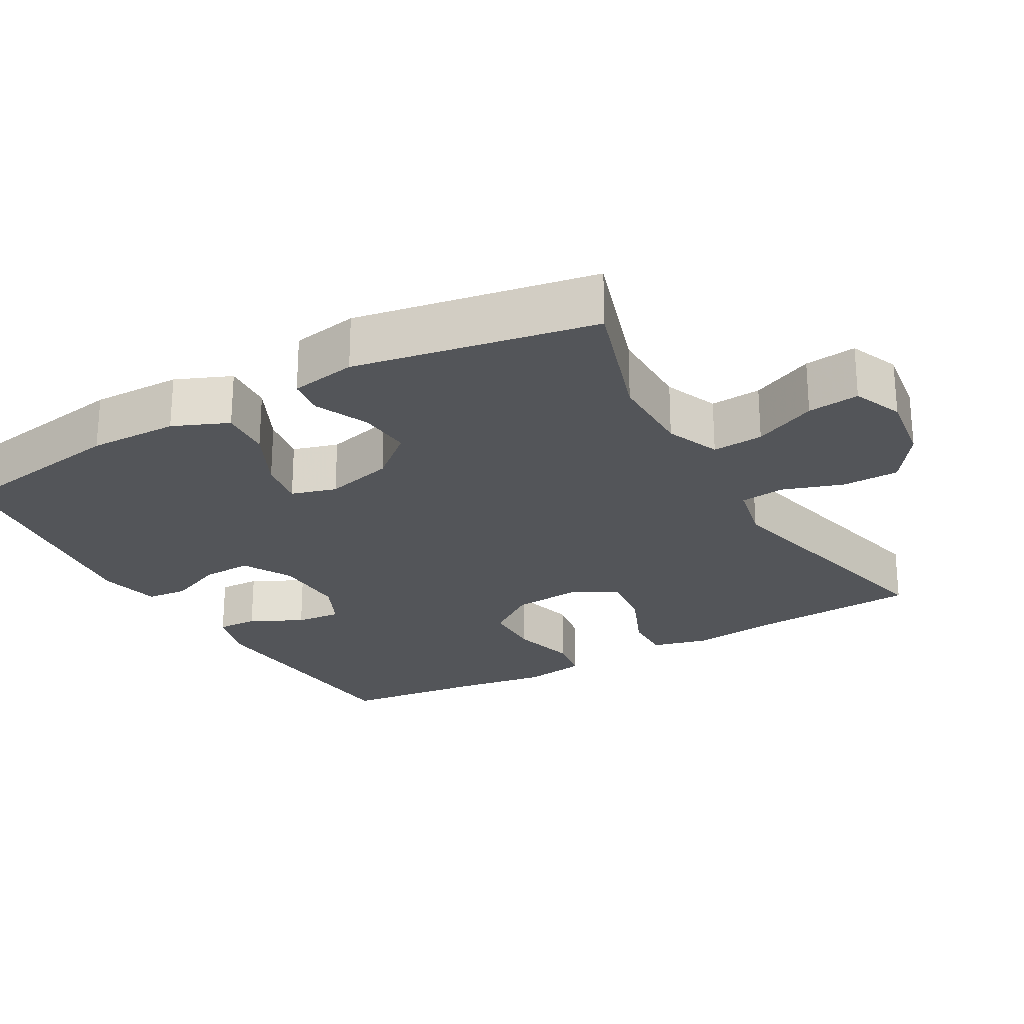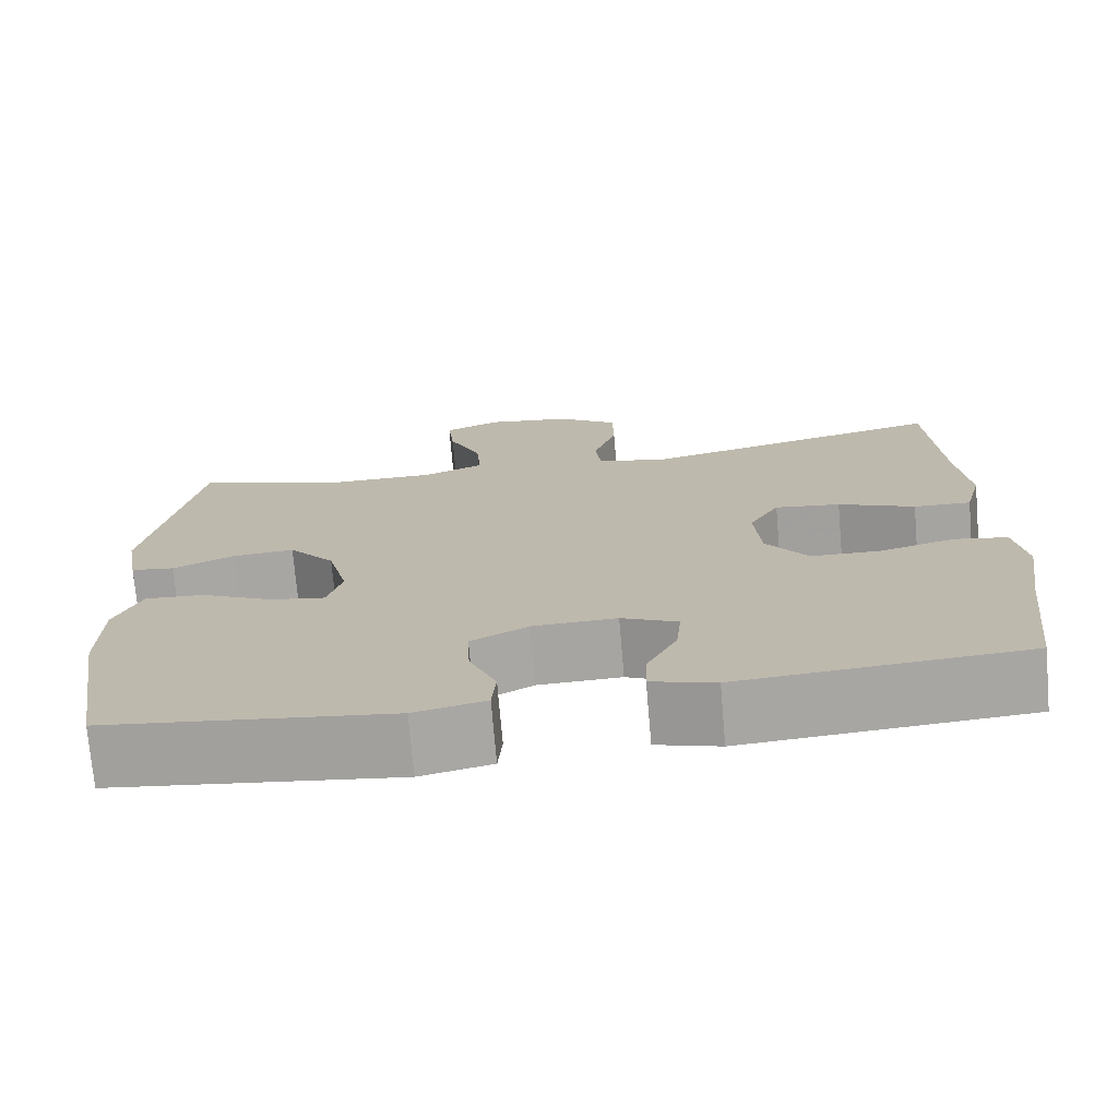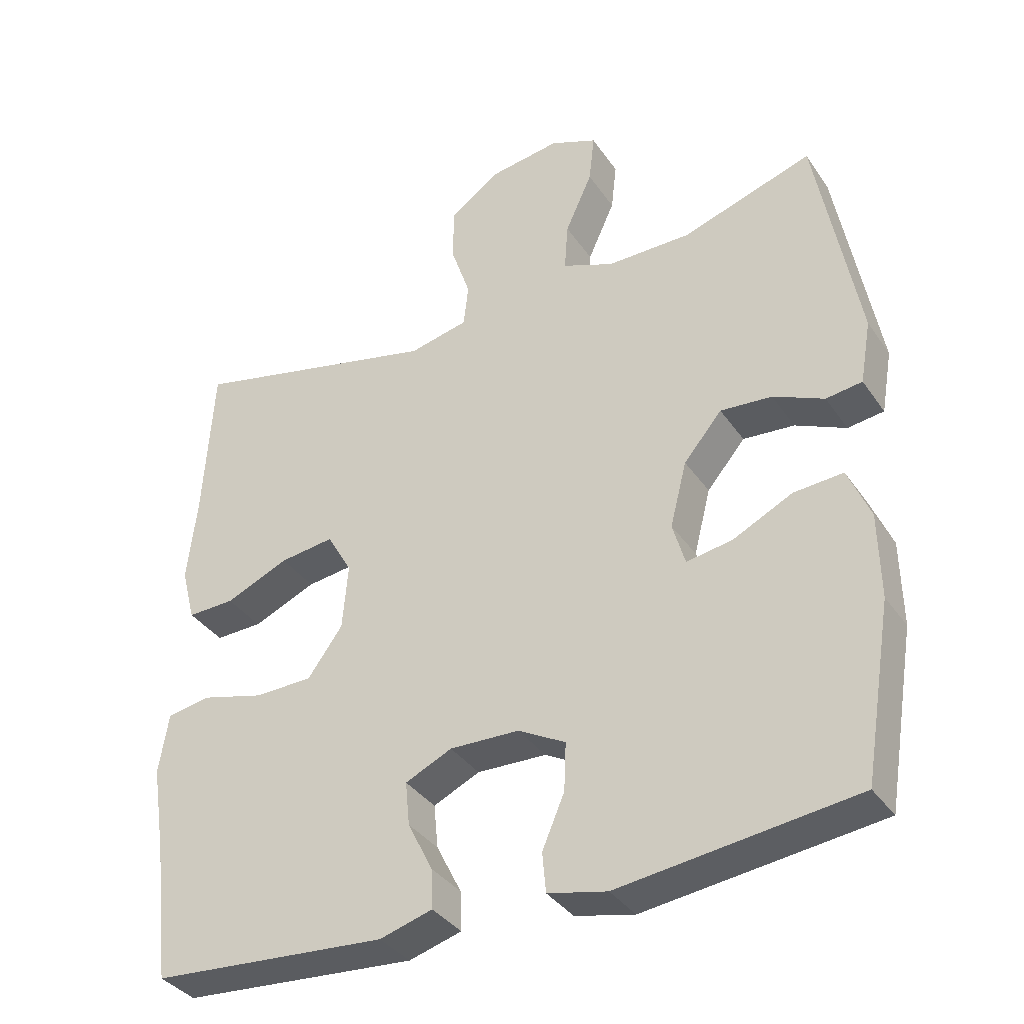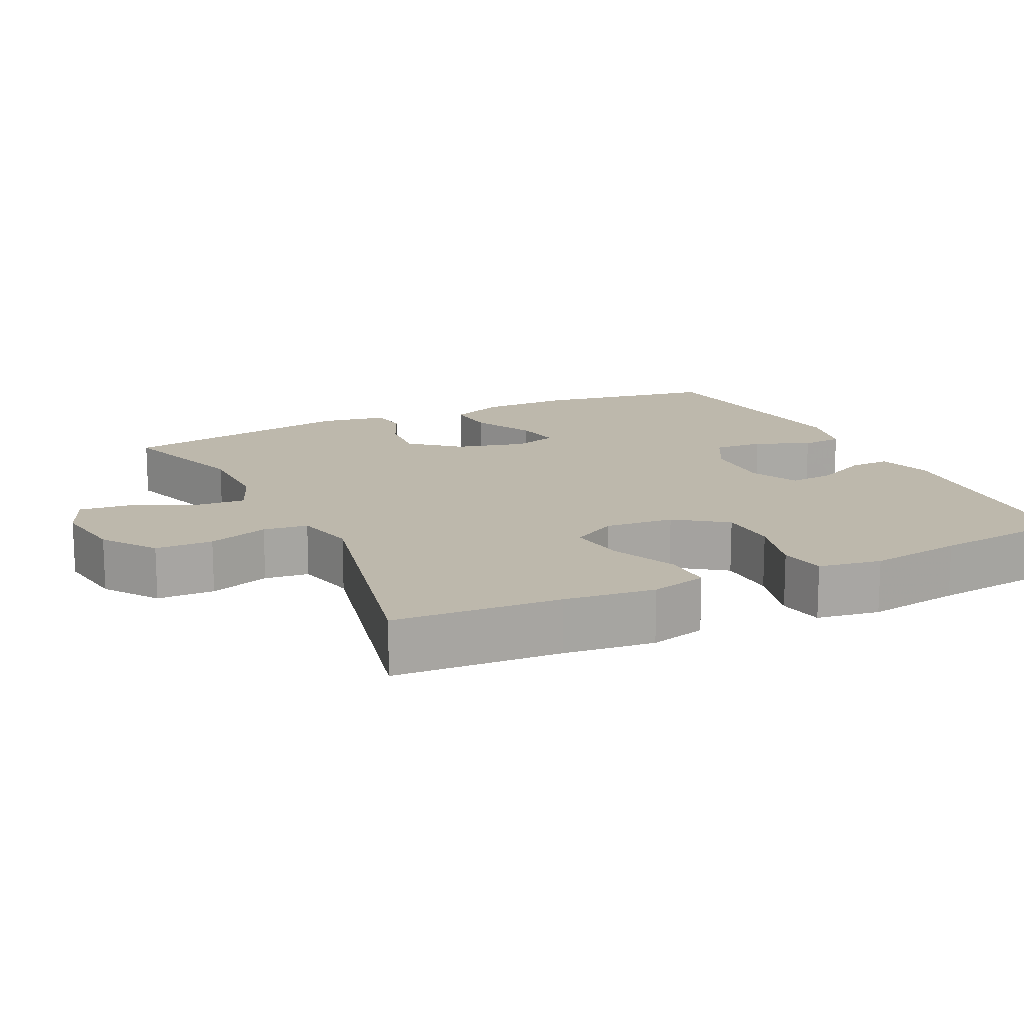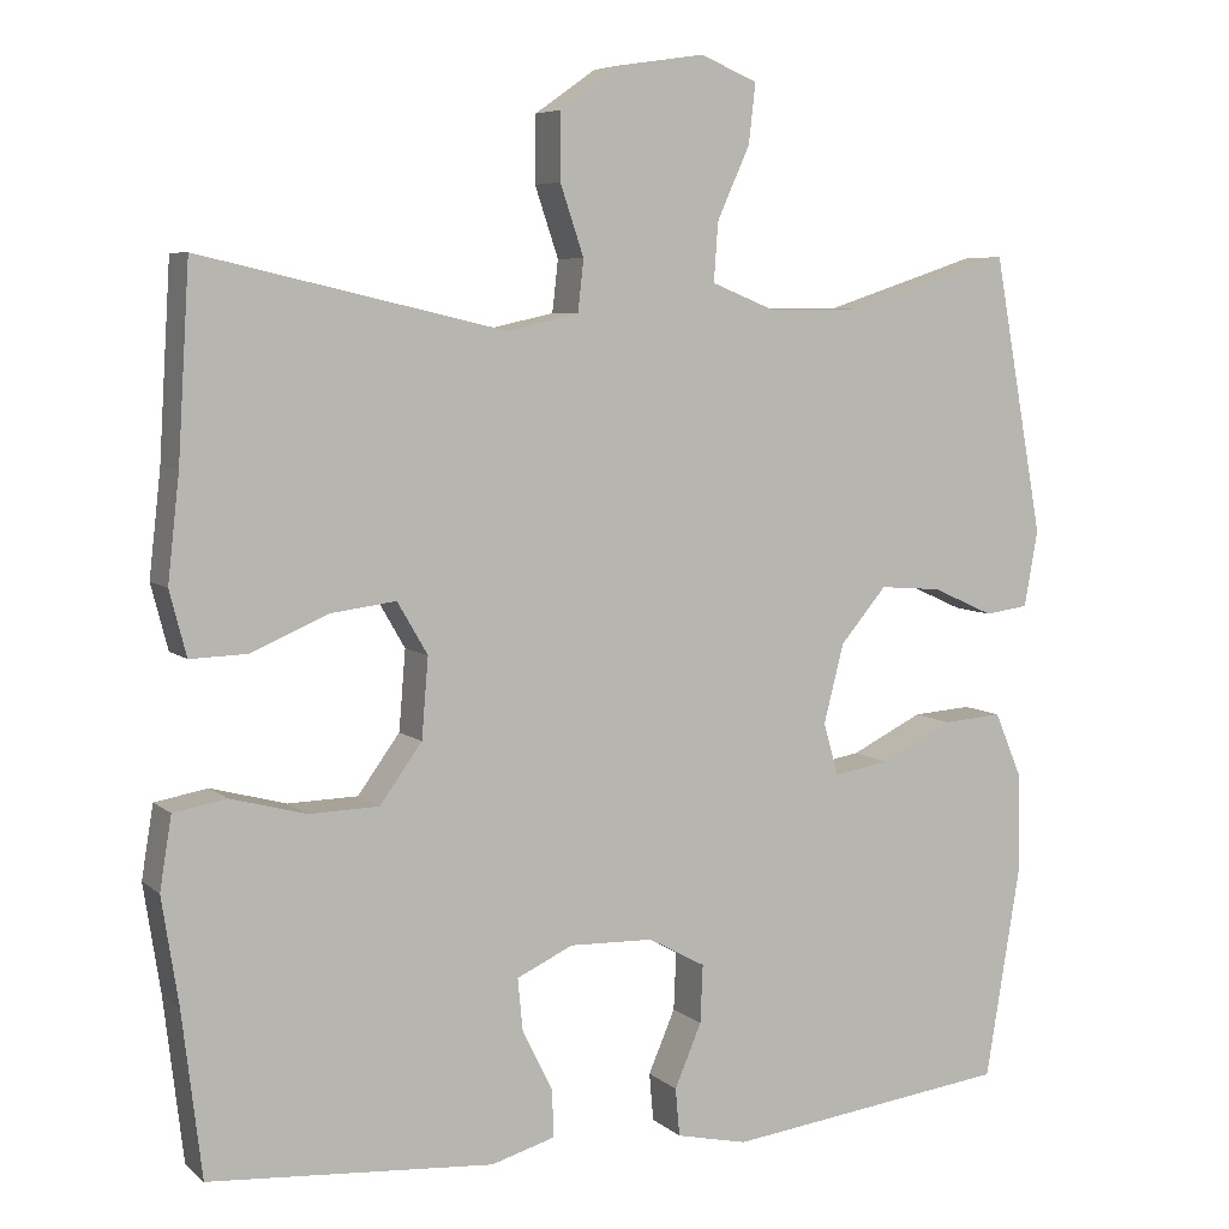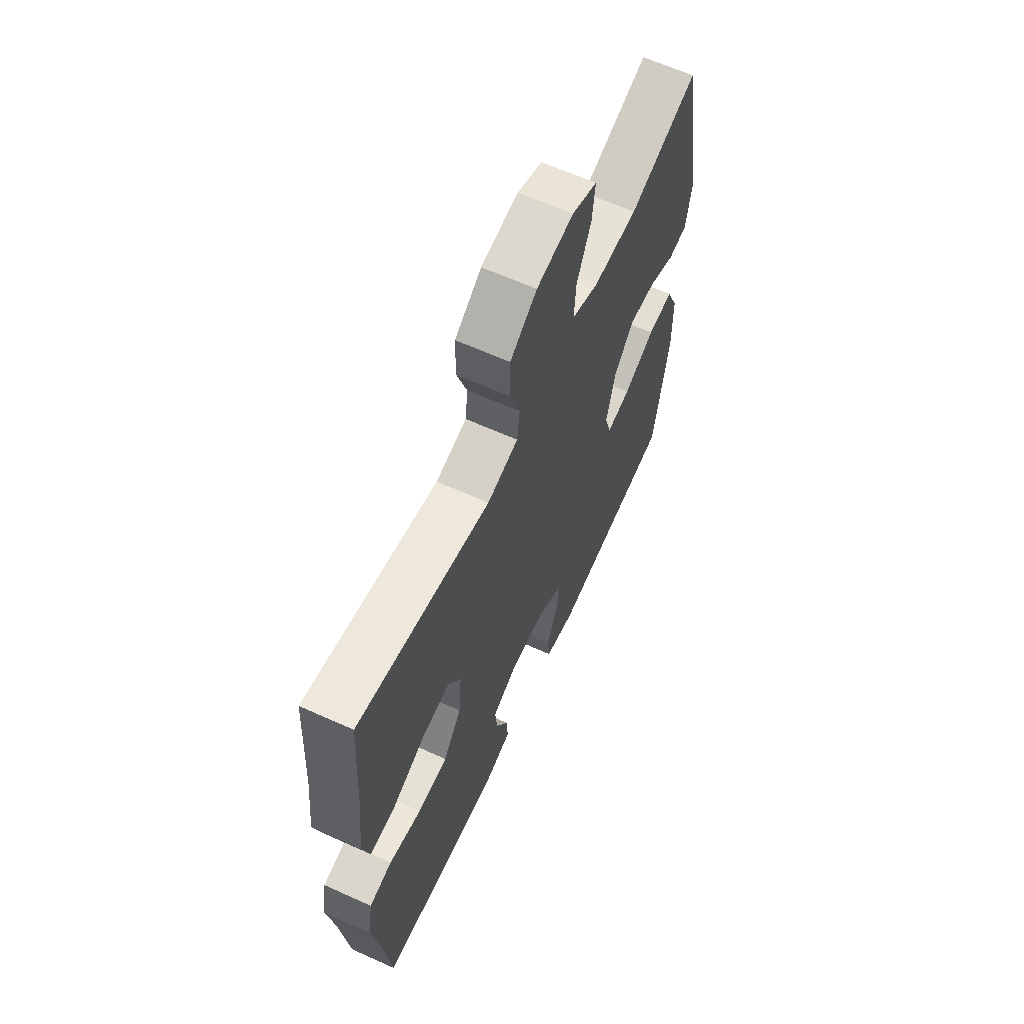
<metadata>
{"format":"obj","ext":"obj","renderer":"f3d","projection":"perspective","resolution":1024,"background":"white","views":[{"elev":-24.4,"azim":-60.3,"up":"+Y"},{"elev":-73.6,"azim":4.9,"up":"+Z"},{"elev":-36.1,"azim":-150.0,"up":"+Z"},{"elev":14.9,"azim":64.3,"up":"+Y"},{"elev":6.5,"azim":154.8,"up":"+Z"},{"elev":63.7,"azim":114.5,"up":"+Z"}]}
</metadata>
<code>
v -0.5 0.07 0.5
v -0.312 0.07 0.439
v -0.191 0.07 0.439
v -0.117 0.07 0.469
v -0.122 0.07 0.539
v -0.161 0.07 0.625
v -0.169 0.07 0.696
v -0.101 0.07 0.724
v 0 0.07 0.709
v 0.073 0.07 0.658
v 0.074 0.07 0.579
v 0.046 0.07 0.496
v 0.053 0.07 0.435
v 0.138 0.07 0.416
v 0.5 0.07 0.5
v 0.514 0.07 0.273
v 0.528 0.07 0.149
v 0.508 0.07 0.072
v 0.44 0.07 0.074
v 0.349 0.07 0.113
v 0.271 0.07 0.123
v 0.235 0.07 0.061
v 0.243 0.07 -0.034
v 0.293 0.07 -0.103
v 0.376 0.07 -0.105
v 0.466 0.07 -0.081
v 0.529 0.07 -0.092
v 0.543 0.07 -0.178
v 0.523 0.07 -0.306
v 0.5 0.07 -0.5
v 0.161 0.07 -0.526
v 0.085 0.07 -0.504
v 0.087 0.07 -0.448
v 0.123 0.07 -0.376
v 0.129 0.07 -0.313
v 0.062 0.07 -0.282
v -0.038 0.07 -0.285
v -0.106 0.07 -0.322
v -0.103 0.07 -0.391
v -0.071 0.07 -0.466
v -0.076 0.07 -0.523
v -0.161 0.07 -0.542
v -0.5 0.07 -0.5
v -0.541 0.07 -0.251
v -0.539 0.07 -0.128
v -0.507 0.07 -0.052
v -0.436 0.07 -0.057
v -0.35 0.07 -0.099
v -0.284 0.07 -0.11
v -0.266 0.07 -0.048
v -0.29 0.07 0.046
v -0.345 0.07 0.111
v -0.419 0.07 0.105
v -0.492 0.07 0.072
v -0.544 0.07 0.079
v -0.56 0.07 0.17
v -0.5 0 0.5
v -0.312 0 0.439
v -0.191 0 0.439
v -0.117 0 0.469
v -0.122 0 0.539
v -0.161 0 0.625
v -0.169 0 0.696
v -0.101 0 0.724
v 0 0 0.709
v 0.073 0 0.658
v 0.074 0 0.579
v 0.046 0 0.496
v 0.053 0 0.435
v 0.138 0 0.416
v 0.5 0 0.5
v 0.514 0 0.273
v 0.528 0 0.149
v 0.508 0 0.072
v 0.44 0 0.074
v 0.349 0 0.113
v 0.271 0 0.123
v 0.235 0 0.061
v 0.243 0 -0.034
v 0.293 0 -0.103
v 0.376 0 -0.105
v 0.466 0 -0.081
v 0.529 0 -0.092
v 0.543 0 -0.178
v 0.523 0 -0.306
v 0.5 0 -0.5
v 0.161 0 -0.526
v 0.085 0 -0.504
v 0.087 0 -0.448
v 0.123 0 -0.376
v 0.129 0 -0.313
v 0.062 0 -0.282
v -0.038 0 -0.285
v -0.106 0 -0.322
v -0.103 0 -0.391
v -0.071 0 -0.466
v -0.076 0 -0.523
v -0.161 0 -0.542
v -0.5 0 -0.5
v -0.541 0 -0.251
v -0.539 0 -0.128
v -0.507 0 -0.052
v -0.436 0 -0.057
v -0.35 0 -0.099
v -0.284 0 -0.11
v -0.266 0 -0.048
v -0.29 0 0.046
v -0.345 0 0.111
v -0.419 0 0.105
v -0.492 0 0.072
v -0.544 0 0.079
v -0.56 0 0.17
f 53 54 55 56
f 52 53 56 1
f 51 52 1 2
f 50 51 2 3
f 45 46 47 48
f 45 48 49
f 44 45 49
f 43 44 49
f 42 43 49
f 39 40 41 42
f 38 39 42 49
f 37 38 49 50
f 31 32 33 34
f 29 30 31 34
f 29 34 35
f 28 29 35 36
f 25 26 27 28
f 24 25 28 36
f 17 18 19 20
f 16 17 20 21
f 14 15 16 21
f 13 14 21 22
f 9 10 11 12
f 9 12 13
f 8 9 13
f 5 6 7 8
f 4 5 8 13
f 23 24 36 37
f 22 23 37 50
f 13 22 50
f 3 4 13 50
f 112 111 110 109
f 57 112 109 108
f 58 57 108 107
f 59 58 107 106
f 104 103 102 101
f 105 104 101
f 105 101 100
f 105 100 99
f 105 99 98
f 98 97 96 95
f 105 98 95 94
f 106 105 94 93
f 90 89 88 87
f 90 87 86 85
f 91 90 85
f 92 91 85 84
f 84 83 82 81
f 92 84 81 80
f 76 75 74 73
f 77 76 73 72
f 77 72 71 70
f 78 77 70 69
f 68 67 66 65
f 69 68 65
f 69 65 64
f 64 63 62 61
f 69 64 61 60
f 93 92 80 79
f 106 93 79 78
f 106 78 69
f 106 69 60 59
f 1 57 58 2
f 2 58 59 3
f 3 59 60 4
f 4 60 61 5
f 5 61 62 6
f 6 62 63 7
f 7 63 64 8
f 8 64 65 9
f 9 65 66 10
f 10 66 67 11
f 11 67 68 12
f 12 68 69 13
f 13 69 70 14
f 14 70 71 15
f 15 71 72 16
f 16 72 73 17
f 17 73 74 18
f 18 74 75 19
f 19 75 76 20
f 20 76 77 21
f 21 77 78 22
f 22 78 79 23
f 23 79 80 24
f 24 80 81 25
f 25 81 82 26
f 26 82 83 27
f 27 83 84 28
f 28 84 85 29
f 29 85 86 30
f 30 86 87 31
f 31 87 88 32
f 32 88 89 33
f 33 89 90 34
f 34 90 91 35
f 35 91 92 36
f 36 92 93 37
f 37 93 94 38
f 38 94 95 39
f 39 95 96 40
f 40 96 97 41
f 41 97 98 42
f 42 98 99 43
f 43 99 100 44
f 44 100 101 45
f 45 101 102 46
f 46 102 103 47
f 47 103 104 48
f 48 104 105 49
f 49 105 106 50
f 50 106 107 51
f 51 107 108 52
f 52 108 109 53
f 53 109 110 54
f 54 110 111 55
f 55 111 112 56
f 56 112 57 1

</code>
